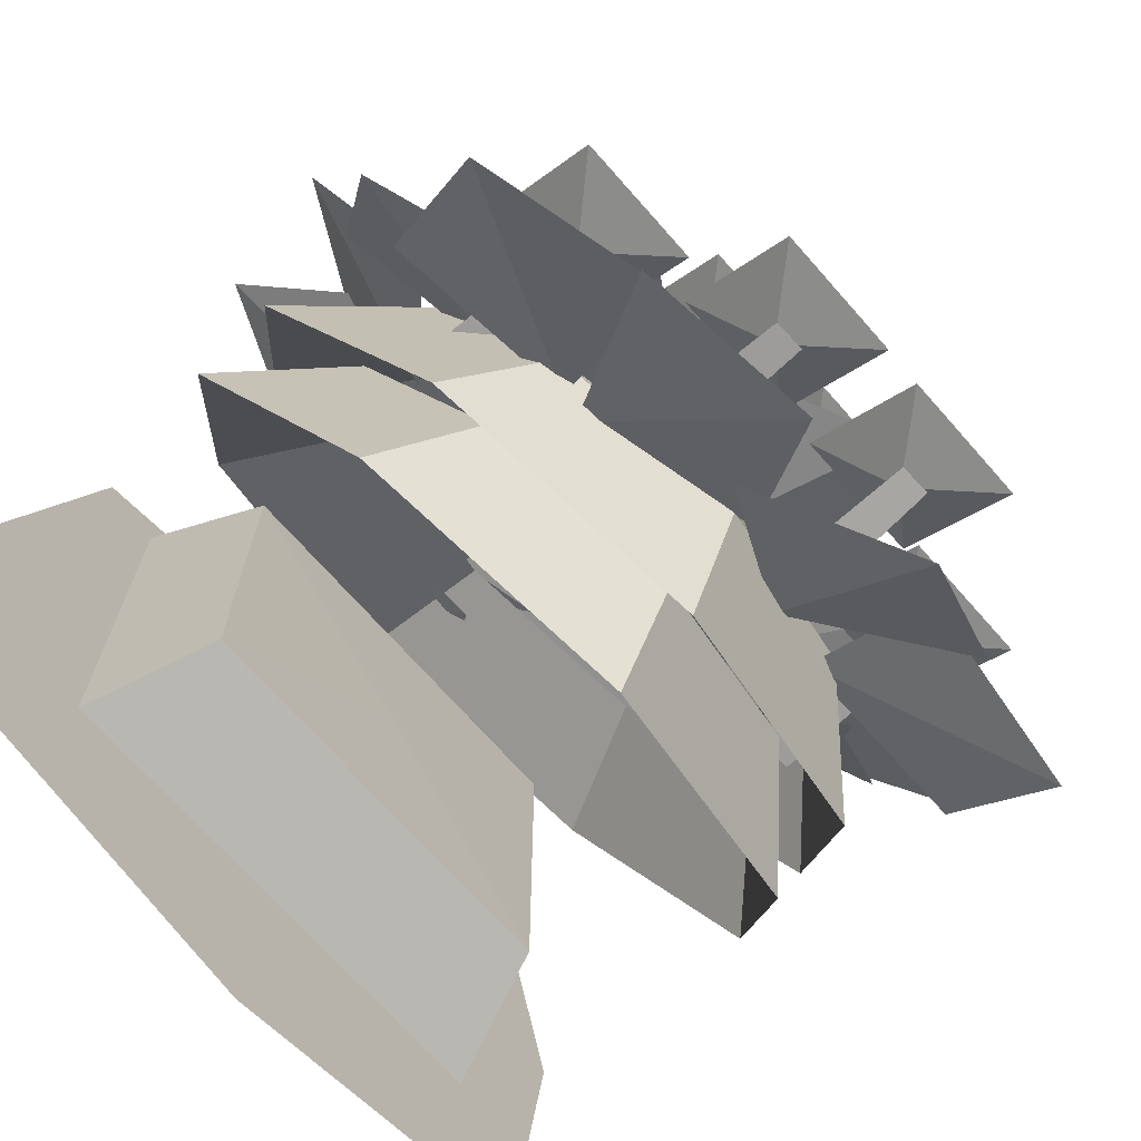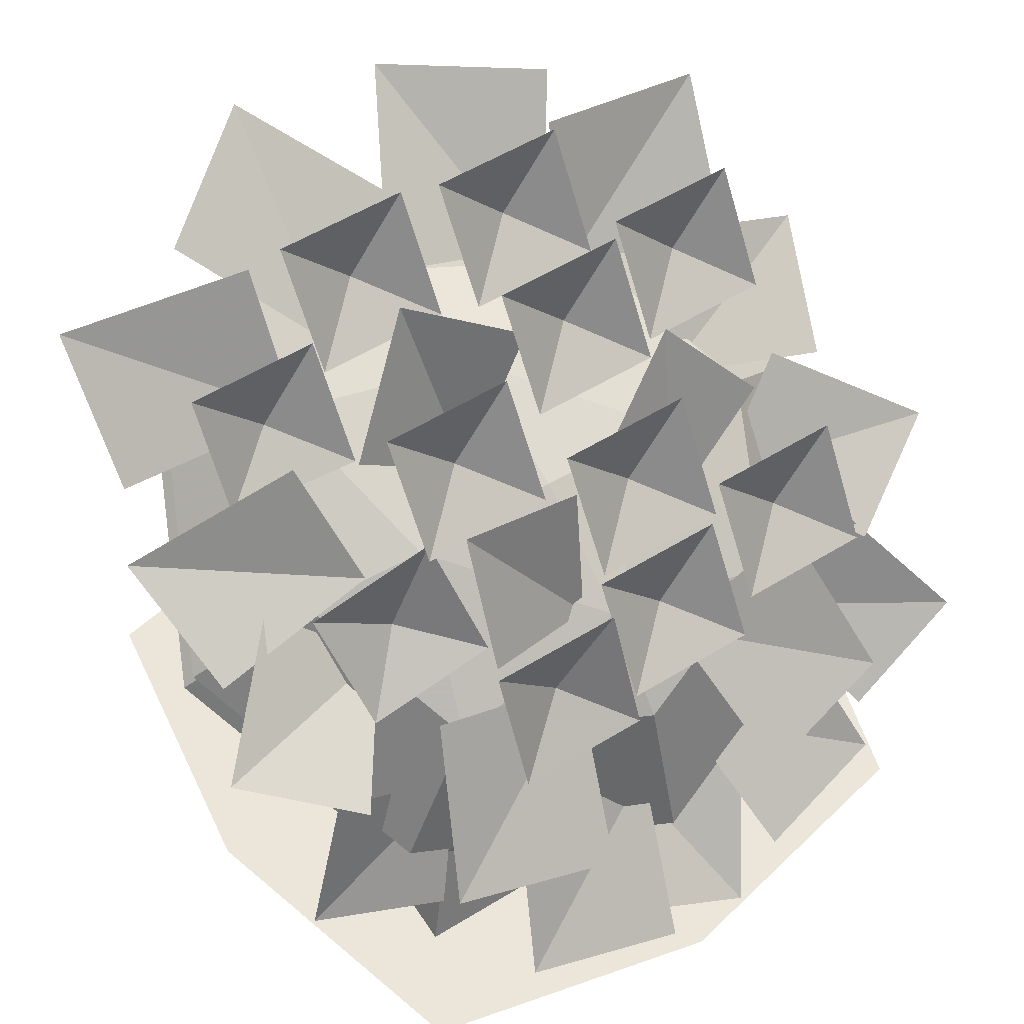
<metadata>
{"format":"obj","ext":"obj","renderer":"f3d","projection":"perspective","resolution":1024,"background":"white","views":[{"elev":-70.3,"azim":131.4,"up":"+Z"},{"elev":55.3,"azim":-32.8,"up":"+Y"}]}
</metadata>
<code>
o polySurface1
v 0 0.3837 0
v -0.6278 0.3787 0.5741
v 0.6278 0.3787 0.5741
v -0.6278 0.3787 0.5741
v 0 0.3837 0
v -0.6278 0.3787 -0.5741
v -0.7632 0 -0.6979
v -0.7632 -0 0.6979
v -0.6278 0.3787 -0.5741
v -0.6278 0.3787 -0.5741
v -0.7632 -0 0.6979
v -0.6278 0.3787 0.5741
v -0.6278 0.3787 0.5741
v -0.7632 -0 0.6979
v 0.6278 0.3787 0.5741
v 0.6278 0.3787 0.5741
v -0.7632 -0 0.6979
v 0.7632 -0 0.6979
v 0.6278 0.3787 0.5741
v 0.6278 0.3787 -0.5741
v 0 0.3837 0
v 0.6278 0.3787 -0.5741
v 0.7632 0 -0.6979
v -0.6278 0.3787 -0.5741
v -0.6278 0.3787 -0.5741
v 0.7632 0 -0.6979
v -0.7632 0 -0.6979
v 0 0.3837 0
v 0.6278 0.3787 -0.5741
v -0.6278 0.3787 -0.5741
v 0.7632 -0 0.6979
v 0.7632 0 -0.6979
v 0.6278 0.3787 0.5741
v 0.6278 0.3787 0.5741
v 0.7632 0 -0.6979
v 0.6278 0.3787 -0.5741
v -0.08589 1.435 0.6915
v -0.2917 1.21 0.6922
v -0.08589 1.058 0.8572
v -0.08589 1.058 0.8572
v -0.2917 1.21 0.6922
v -0.4975 1.058 0.8572
v -0.08589 1.435 0.6915
v -0.4975 1.435 0.6915
v -0.2917 1.21 0.6922
v -0.4975 1.058 0.8572
v -0.2917 1.21 0.6922
v -0.4975 1.435 0.6915
v -0.2457 1.013 0.632
v -0.2483 1.257 0.6866
v -0.3414 1.024 0.6324
v -0.3414 1.024 0.6324
v -0.2483 1.257 0.6866
v -0.3489 1.26 0.6869
v 0.3609 1.849 0.3698
v 0.1551 1.626 0.401
v 0.3609 1.498 0.5853
v 0.3609 1.498 0.5853
v 0.1551 1.626 0.401
v -0.05074 1.498 0.5853
v 0.3609 1.849 0.3698
v -0.05074 1.849 0.3698
v 0.1551 1.626 0.401
v -0.05074 1.498 0.5853
v 0.1551 1.626 0.401
v -0.05074 1.849 0.3698
v 0.2172 1.14 0.3891
v 0.199 1.672 0.3891
v 0.08235 1.143 0.3891
v 0.08235 1.143 0.3891
v 0.199 1.672 0.3891
v 0.09858 1.675 0.3891
v 0.4536 2.027 -0.1299
v 0.2478 1.804 -0.09872
v 0.4536 1.676 0.08553
v 0.4536 1.676 0.08553
v 0.2478 1.804 -0.09872
v 0.04202 1.676 0.08553
v 0.4536 2.027 -0.1299
v 0.04202 2.027 -0.1299
v 0.2478 1.804 -0.09872
v 0.04202 1.676 0.08553
v 0.2478 1.804 -0.09872
v 0.04202 2.027 -0.1299
v 0.3179 1.497 -0.1419
v 0.2912 1.85 -0.1106
v 0.183 1.5 -0.1419
v 0.183 1.5 -0.1419
v 0.2912 1.85 -0.1106
v 0.1906 1.853 -0.1106
v 0.8012 1.592 0.5467
v 0.5954 1.37 0.5779
v 0.8012 1.241 0.7622
v 0.8012 1.241 0.7622
v 0.5954 1.37 0.5779
v 0.3896 1.241 0.7622
v 0.8012 1.592 0.5467
v 0.3896 1.592 0.5467
v 0.5954 1.37 0.5779
v 0.3896 1.241 0.7622
v 0.5954 1.37 0.5779
v 0.3896 1.592 0.5467
v 0.6336 1.06 0.4999
v 0.6388 1.415 0.566
v 0.5297 1.062 0.4999
v 0.5297 1.062 0.4999
v 0.6388 1.415 0.566
v 0.5382 1.418 0.566
v 0.3445 1.47 0.5924
v 0.1387 1.248 0.6236
v 0.3445 1.119 0.8079
v 0.3445 1.119 0.8079
v 0.1387 1.248 0.6236
v -0.0671 1.119 0.8079
v 0.3445 1.47 0.5924
v -0.0671 1.47 0.5924
v 0.1387 1.248 0.6236
v -0.0671 1.119 0.8079
v 0.1387 1.248 0.6236
v -0.0671 1.47 0.5924
v 0.1956 1.12 0.6147
v 0.1787 1.293 0.6117
v 0.08289 1.124 0.6117
v 0.08289 1.124 0.6117
v 0.1787 1.293 0.6117
v 0.08632 1.296 0.6117
v -0.4825 1.632 0.2847
v -0.6403 1.373 0.3159
v -0.4131 1.288 0.5002
v -0.4131 1.288 0.5002
v -0.6403 1.373 0.3159
v -0.8166 1.206 0.5002
v -0.4825 1.632 0.2847
v -0.886 1.55 0.2847
v -0.6403 1.373 0.3159
v -0.8166 1.206 0.5002
v -0.6403 1.373 0.3159
v -0.886 1.55 0.2847
v -0.5575 1.192 0.304
v -0.6101 1.426 0.304
v -0.648 1.174 0.3028
v -0.648 1.174 0.3028
v -0.6101 1.426 0.304
v -0.7012 1.41 0.304
v -0.4909 1.934 -0.3453
v -0.6967 1.712 -0.3141
v -0.4909 1.584 -0.1298
v -0.4909 1.584 -0.1298
v -0.6967 1.712 -0.3141
v -0.9047 1.586 -0.1555
v -0.4909 1.934 -0.3453
v -0.9025 1.934 -0.3453
v -0.6967 1.712 -0.3141
v -0.9047 1.586 -0.1555
v -0.6967 1.712 -0.3141
v -0.9025 1.934 -0.3453
v -0.6346 1.226 -0.326
v -0.6527 1.758 -0.326
v -0.7694 1.228 -0.326
v -0.7694 1.228 -0.326
v -0.6527 1.758 -0.326
v -0.7531 1.76 -0.326
v 0.4343 2.234 -0.4448
v 0.2285 2.012 -0.4135
v 0.4343 1.883 -0.2293
v 0.4343 1.883 -0.2293
v 0.2285 2.012 -0.4135
v 0.02273 1.883 -0.2293
v 0.4343 2.234 -0.4448
v 0.02273 2.234 -0.4448
v 0.2285 2.012 -0.4135
v 0.02273 1.883 -0.2293
v 0.2285 2.012 -0.4135
v 0.02273 2.234 -0.4448
v 0.2906 1.526 -0.4255
v 0.2725 2.058 -0.4255
v 0.1558 1.528 -0.4255
v 0.1558 1.528 -0.4255
v 0.2725 2.058 -0.4255
v 0.1721 2.06 -0.4255
v -0.09562 1.972 0.1135
v -0.3014 1.75 0.1447
v -0.09562 1.622 0.3289
v -0.09562 1.622 0.3289
v -0.3014 1.75 0.1447
v -0.5072 1.622 0.3289
v -0.09562 1.972 0.1135
v -0.5072 1.972 0.1135
v -0.3014 1.75 0.1447
v -0.5072 1.622 0.3289
v -0.3014 1.75 0.1447
v -0.5072 1.972 0.1135
v -0.2345 1.385 0.1687
v -0.2615 1.796 0.1328
v -0.3612 1.388 0.1687
v -0.3612 1.388 0.1687
v -0.2615 1.796 0.1328
v -0.3538 1.798 0.1328
v 0.9305 1.972 -0.2251
v 0.7247 1.75 -0.1939
v 0.9305 1.622 -0.009649
v 0.9305 1.622 -0.009649
v 0.7247 1.75 -0.1939
v 0.5189 1.622 -0.009649
v 0.9305 1.972 -0.2251
v 0.5189 1.972 -0.2251
v 0.7247 1.75 -0.1939
v 0.5189 1.622 -0.009649
v 0.7247 1.75 -0.1939
v 0.5189 1.972 -0.2251
v 0.79 1.341 -0.2058
v 0.7647 1.796 -0.2058
v 0.6633 1.343 -0.2058
v 0.6633 1.343 -0.2058
v 0.7647 1.796 -0.2058
v 0.6723 1.798 -0.2058
v -0.08767 2.236 -0.4802
v -0.2935 2.013 -0.449
v -0.08767 1.885 -0.2647
v -0.08767 1.885 -0.2647
v -0.2935 2.013 -0.449
v -0.4993 1.885 -0.2647
v -0.08767 2.236 -0.4802
v -0.4993 2.236 -0.4802
v -0.2935 2.013 -0.449
v -0.4993 1.885 -0.2647
v -0.2935 2.013 -0.449
v -0.4993 2.236 -0.4802
v -0.238 1.56 -0.5051
v -0.2501 2.059 -0.4609
v -0.3729 1.563 -0.5051
v -0.3729 1.563 -0.5051
v -0.2501 2.059 -0.4609
v -0.3506 2.062 -0.4609
v 0.5771 1.561 -0.4263
v 0.8241 1.346 -0.8089
v 0.003405 1.667 -0.6391
v 0.003405 1.667 -0.6391
v 0.8241 1.346 -0.8089
v 0.003405 1.497 -1.113
v 0.003405 1.497 -1.113
v -0.8173 1.346 -0.8089
v 0.003405 1.667 -0.6391
v 0.003405 1.667 -0.6391
v -0.8173 1.346 -0.8089
v -0.5703 1.561 -0.4263
v -0.8173 1.346 -0.8089
v -1.157 0.9806 -0.07407
v -0.5703 1.561 -0.4263
v -0.5703 1.561 -0.4263
v -1.157 0.9806 -0.07407
v -0.808 1.305 0.08746
v -1.157 0.9806 -0.07407
v -0.8173 0.6152 0.6608
v -0.808 1.305 0.08746
v -0.808 1.305 0.08746
v -0.8173 0.6152 0.6608
v -0.5703 1.05 0.6012
v -0.5703 1.05 0.6012
v -0.8173 0.6152 0.6608
v 0.003405 0.9442 0.814
v 0.003405 0.9442 0.814
v -0.8173 0.6152 0.6608
v 0.003405 0.4639 0.9652
v 0.003405 0.4639 0.9652
v 0.8241 0.6152 0.6608
v 0.003405 0.9442 0.814
v 0.003405 0.9442 0.814
v 0.8241 0.6152 0.6608
v 0.5771 1.05 0.6012
v 0.8241 0.6152 0.6608
v 1.164 0.9806 -0.07407
v 0.5771 1.05 0.6012
v 0.5771 1.05 0.6012
v 1.164 0.9806 -0.07407
v 0.8148 1.305 0.08746
v 1.164 0.9806 -0.07407
v 0.8241 1.346 -0.8089
v 0.8148 1.305 0.08746
v 0.8148 1.305 0.08746
v 0.8241 1.346 -0.8089
v 0.5771 1.561 -0.4263
v 0.003347 1.622 -0.2325
v 0.5771 1.561 -0.4263
v 0.003405 1.667 -0.6391
v -0.5703 1.561 -0.4263
v -0.808 1.305 0.08746
v -0.4473 1.422 0.1712
v -0.5703 1.05 0.6012
v 0.003347 1.221 0.5748
v -0.2253 1.323 0.37
v 0.003347 1.221 0.5748
v -0.5703 1.05 0.6012
v 0.003405 0.9442 0.814
v 0.003347 1.221 0.5748
v 0.5771 1.05 0.6012
v 0.2324 1.323 0.3697
v 0.5771 1.05 0.6012
v 0.8148 1.305 0.08746
v 0.4542 1.422 0.1712
v 0.003401 1.476 0.1982
v 0.003347 1.221 0.5748
v 0.2324 1.323 0.3697
v 0.003405 1.667 -0.6391
v -0.5703 1.561 -0.4263
v 0.003347 1.622 -0.2325
v 0.003401 1.476 0.1982
v -0.218 1.524 -0.03417
v -0.4473 1.422 0.1712
v 0.003347 1.221 0.5748
v 0.003401 1.476 0.1982
v -0.2253 1.323 0.37
v 0.224 1.524 -0.03494
v 0.5771 1.561 -0.4263
v 0.003347 1.622 -0.2325
v 0.003401 1.476 0.1982
v 0.224 1.524 -0.03494
v 0.003347 1.622 -0.2325
v -0.218 1.524 -0.03417
v -0.5703 1.561 -0.4263
v -0.4473 1.422 0.1712
v 0.4542 1.422 0.1712
v 0.8148 1.305 0.08746
v 0.5771 1.561 -0.4263
v -0.5703 1.05 0.6012
v -0.4473 1.422 0.1712
v -0.808 1.305 0.08746
v 0.003405 0.9442 0.814
v 0.5771 1.05 0.6012
v 0.003347 1.221 0.5748
v 0.2324 1.323 0.3697
v 0.5771 1.05 0.6012
v 0.4542 1.422 0.1712
v 0.003401 1.476 0.1982
v 0.2324 1.323 0.3697
v 0.4542 1.422 0.1712
v -0.2253 1.323 0.37
v 0.003401 1.476 0.1982
v -0.4473 1.422 0.1712
v -0.5703 1.05 0.6012
v -0.2253 1.323 0.37
v -0.4473 1.422 0.1712
v 0.003401 1.476 0.1982
v 0.003347 1.622 -0.2325
v -0.218 1.524 -0.03417
v 0.003347 1.622 -0.2325
v -0.5703 1.561 -0.4263
v -0.218 1.524 -0.03417
v 0.003401 1.476 0.1982
v 0.4542 1.422 0.1712
v 0.224 1.524 -0.03494
v 0.4542 1.422 0.1712
v 0.5771 1.561 -0.4263
v 0.224 1.524 -0.03494
v -0.07764 0.5771 0.6779
v 0.1408 0.144 1.191
v 0.355 0.5173 0.8541
v -0.07764 0.5771 0.6779
v -0.3002 0.3051 1.069
v 0.1408 0.144 1.191
v -0.1751 1.465 0.004698
v -0.2523 2.067 -0.2259
v -0.5213 1.682 -0.04911
v -0.1751 1.465 0.004698
v 0.09149 1.87 -0.07311
v -0.2523 2.067 -0.2259
v 0.3357 1.288 0.3877
v 0.4735 1.842 0.1227
v 0.0991 1.603 0.3208
v 0.3357 1.288 0.3877
v 0.7178 1.553 0.2838
v 0.4735 1.842 0.1227
v -0.06885 1.214 0.5087
v -0.3945 1.682 0.3565
v -0.4297 1.286 0.5796
v -0.06885 1.214 0.5087
v -0.01179 1.635 0.3713
v -0.3945 1.682 0.3565
v 0.5997 1.327 -0.5697
v 0.821 1.104 -0.9275
v 0.003405 1.437 -0.7908
v 0.003405 1.437 -0.7908
v 0.821 1.104 -0.9275
v 0.003405 1.255 -1.231
v 0.003405 1.255 -1.231
v -0.8142 1.104 -0.9275
v 0.003405 1.437 -0.7908
v 0.003405 1.437 -0.7908
v -0.8142 1.104 -0.9275
v -0.5929 1.327 -0.5697
v -0.8142 1.104 -0.9275
v -1.153 0.7404 -0.1954
v -0.5929 1.327 -0.5697
v -0.5929 1.327 -0.5697
v -1.153 0.7404 -0.1954
v -0.8398 1.062 -0.03578
v -1.153 0.7404 -0.1954
v -0.8142 0.3764 0.5367
v -0.8398 1.062 -0.03578
v -0.8398 1.062 -0.03578
v -0.8142 0.3764 0.5367
v -0.5929 0.796 0.4981
v -0.5929 0.796 0.4981
v -0.8142 0.3764 0.5367
v 0.003405 0.6861 0.7193
v 0.003405 0.6861 0.7193
v -0.8142 0.3764 0.5367
v 0.003405 0.2256 0.8399
v 0.003405 0.2256 0.8399
v 0.821 0.3764 0.5367
v 0.003405 0.6861 0.7193
v 0.003405 0.6861 0.7193
v 0.821 0.3764 0.5367
v 0.5997 0.796 0.4981
v 0.821 0.3764 0.5367
v 1.16 0.7404 -0.1954
v 0.5997 0.796 0.4981
v 0.5997 0.796 0.4981
v 1.16 0.7404 -0.1954
v 0.8466 1.062 -0.03578
v 1.16 0.7404 -0.1954
v 0.821 1.104 -0.9275
v 0.8466 1.062 -0.03578
v 0.8466 1.062 -0.03578
v 0.821 1.104 -0.9275
v 0.5997 1.327 -0.5697
v 0.5609 0.8142 0.5743
v 1.161 0.7173 0.8846
v 0.9136 1.066 0.5754
v 0.5609 0.8142 0.5743
v 0.7625 0.5296 0.9552
v 1.161 0.7173 0.8846
v 0.1861 1.076 0.6465
v 0.8119 0.7119 0.9376
v 0.6654 1.193 0.6055
v 0.1861 1.076 0.6465
v 0.3189 0.6796 1.064
v 0.8119 0.7119 0.9376
v 0.185 0.6532 0.7355
v 0.7802 0.3072 1.012
v 0.6408 0.765 0.6966
v 0.185 0.6532 0.7355
v 0.3113 0.2766 1.132
v 0.7802 0.3072 1.012
v 0.6587 1.077 0.2357
v 1.287 1.214 0.4649
v 0.9482 1.365 0.08972
v 0.6587 1.077 0.2357
v 0.945 1.004 0.6599
v 1.287 1.214 0.4649
v 0.6173 1.355 -0.02799
v 1.279 1.475 -0.2896
v 0.7558 1.66 -0.3405
v 0.6173 1.355 -0.02799
v 1.138 1.251 0.1007
v 1.279 1.475 -0.2896
v 0.4405 1.493 -0.5145
v 0.2063 2.052 -1.135
v -0.06045 1.681 -0.645
v 0.4405 1.493 -0.5145
v 0.712 1.95 -0.9002
v 0.2063 2.052 -1.135
v 0.5091 1.509 -0.4725
v 1.183 1.796 -0.7549
v 0.5946 1.936 -0.7137
v 0.5091 1.509 -0.4725
v 1.094 1.428 -0.4075
v 1.183 1.796 -0.7549
v -0.5809 0.7183 0.5578
v -0.9755 0.8541 0.5103
v -1.158 0.4356 0.6201
v -0.5809 0.7183 0.5578
v -1.158 0.4356 0.6201
v -0.7537 0.3586 0.7516
v -0.175 1.076 0.6465
v -0.6544 1.193 0.6055
v -0.8008 0.7119 0.9376
v -0.175 1.076 0.6465
v -0.8008 0.7119 0.9376
v -0.3079 0.6796 1.064
v -0.03322 0.6532 0.8294
v -0.4891 0.765 0.7904
v -0.6284 0.3072 1.106
v -0.03322 0.6532 0.8294
v -0.6284 0.3072 1.106
v -0.1595 0.2766 1.226
v -0.6481 1.074 0.2234
v -0.9455 1.37 0.0735
v -1.294 1.215 0.4589
v -0.6481 1.074 0.2234
v -1.294 1.215 0.4589
v -0.9422 0.9992 0.6593
v -0.6264 1.383 0.1369
v -1.242 1.502 -0.2212
v -1.16 1.278 0.186
v -1.242 1.502 -0.2212
v -0.6264 1.383 0.1369
v -0.7106 1.724 -0.1118
v -0.3024 1.548 -0.5763
v 0.1176 1.745 -0.813
v -0.2576 2.056 -1.219
v -0.3024 1.548 -0.5763
v -0.2576 2.056 -1.219
v -0.6649 1.944 -0.8882
v -0.5236 1.495 -0.4468
v -0.5045 1.915 -0.7139
v -1.094 1.859 -0.8453
v -0.5236 1.495 -0.4468
v -1.094 1.859 -0.8453
v -1.117 1.504 -0.4751
v 0.005523 -0.06763 0.4571
v 0.005524 -0.06765 -1e-06
v -0.3651 -0.06761 0.3754
v -0.3651 -0.06761 0.3754
v 0.005524 -0.06765 -1e-06
v -0.4732 -0.06763 -0.0161
v 0.4843 -0.06763 -0.0161
v 0.005524 -0.06765 -1e-06
v 0.3762 -0.06761 0.3754
v 0.3762 -0.06761 0.3754
v 0.005524 -0.06765 -1e-06
v 0.005523 -0.06763 0.4571
v -0.4732 -0.06763 -0.0161
v 0.005524 -0.06765 -1e-06
v -0.4226 -0.06724 -0.4076
v -0.4226 -0.06724 -0.4076
v 0.005524 -0.06765 -1e-06
v 0.005523 -0.06712 -0.6215
v 0.005523 -0.06712 -0.6215
v 0.005524 -0.06765 -1e-06
v 0.4336 -0.06724 -0.4076
v 0.4336 -0.06724 -0.4076
v 0.005524 -0.06765 -1e-06
v 0.4843 -0.06763 -0.0161
v 0.005523 -0.06763 0.4571
v 0.005521 -0.06774 1.177
v 0.3762 -0.06761 0.3754
v 0.3762 -0.06761 0.3754
v 0.005521 -0.06774 1.177
v 0.9273 -0.06768 0.9737
v 0.4843 -0.06763 -0.0161
v 0.3762 -0.06761 0.3754
v 1.196 -0.06774 -1e-06
v 1.196 -0.06774 -1e-06
v 0.3762 -0.06761 0.3754
v 0.9273 -0.06768 0.9737
v 1.07 -0.06677 -0.9737
v 0.4336 -0.06724 -0.4076
v 1.196 -0.06774 -1e-06
v 1.196 -0.06774 -1e-06
v 0.4336 -0.06724 -0.4076
v 0.4843 -0.06763 -0.0161
v 0.005523 -0.06712 -0.6215
v 0.4336 -0.06724 -0.4076
v 0.005521 -0.06671 -1.185
v 0.005521 -0.06671 -1.185
v 0.4336 -0.06724 -0.4076
v 1.07 -0.06677 -0.9737
v 0.005523 -0.06712 -0.6215
v 0.005521 -0.06671 -1.185
v -0.4226 -0.06724 -0.4076
v -0.4226 -0.06724 -0.4076
v 0.005521 -0.06671 -1.185
v -1.059 -0.06677 -0.9737
v -1.059 -0.06677 -0.9737
v -1.185 -0.06774 -1e-06
v -0.4226 -0.06724 -0.4076
v -0.4226 -0.06724 -0.4076
v -1.185 -0.06774 -1e-06
v -0.4732 -0.06763 -0.0161
v -0.9163 -0.06768 0.9737
v -0.3651 -0.06761 0.3754
v -1.185 -0.06774 -1e-06
v -1.185 -0.06774 -1e-06
v -0.3651 -0.06761 0.3754
v -0.4732 -0.06763 -0.0161
v 0.005523 -0.06763 0.4571
v -0.3651 -0.06761 0.3754
v 0.005521 -0.06774 1.177
v 0.005521 -0.06774 1.177
v -0.3651 -0.06761 0.3754
v -0.9163 -0.06768 0.9737
g polySurface1_polySurface1_shadow1.png.032
f 511 512 513
f 514 515 516
f 517 518 519
f 520 521 522
f 523 524 525
f 526 527 528
f 529 530 531
f 532 533 534
f 535 536 537
f 538 539 540
f 541 542 543
f 544 545 546
f 547 548 549
f 550 551 552
f 553 554 555
f 556 557 558
f 559 560 561
f 562 563 564
f 565 566 567
f 568 569 570
f 571 572 573
f 574 575 576
f 577 578 579
f 580 581 582
g polySurface1_polySurface1_karafuruueki.png
f 1 2 3
f 4 5 6
f 7 8 9
f 10 11 12
f 13 14 15
f 16 17 18
f 19 20 21
f 22 23 24
f 25 26 27
f 28 29 30
f 31 32 33
f 34 35 36
f 37 38 39
f 40 41 42
f 43 44 45
f 46 47 48
f 49 50 51
f 52 53 54
f 55 56 57
f 58 59 60
f 61 62 63
f 64 65 66
f 67 68 69
f 70 71 72
f 73 74 75
f 76 77 78
f 79 80 81
f 82 83 84
f 85 86 87
f 88 89 90
f 91 92 93
f 94 95 96
f 97 98 99
f 100 101 102
f 103 104 105
f 106 107 108
f 109 110 111
f 112 113 114
f 115 116 117
f 118 119 120
f 121 122 123
f 124 125 126
f 127 128 129
f 130 131 132
f 133 134 135
f 136 137 138
f 139 140 141
f 142 143 144
f 145 146 147
f 148 149 150
f 151 152 153
f 154 155 156
f 157 158 159
f 160 161 162
f 163 164 165
f 166 167 168
f 169 170 171
f 172 173 174
f 175 176 177
f 178 179 180
f 181 182 183
f 184 185 186
f 187 188 189
f 190 191 192
f 193 194 195
f 196 197 198
f 199 200 201
f 202 203 204
f 205 206 207
f 208 209 210
f 211 212 213
f 214 215 216
f 217 218 219
f 220 221 222
f 223 224 225
f 226 227 228
f 229 230 231
f 232 233 234
f 235 236 237
f 238 239 240
f 241 242 243
f 244 245 246
f 247 248 249
f 250 251 252
f 253 254 255
f 256 257 258
f 259 260 261
f 262 263 264
f 265 266 267
f 268 269 270
f 271 272 273
f 274 275 276
f 277 278 279
f 280 281 282
f 283 284 285
f 286 287 288
f 289 290 291
f 292 293 294
f 295 296 297
f 298 299 300
f 301 302 303
f 304 305 306
f 307 308 309
f 310 311 312
f 313 314 315
f 316 317 318
f 319 320 321
f 322 323 324
f 325 326 327
f 328 329 330
f 331 332 333
f 334 335 336
f 337 338 339
f 340 341 342
f 343 344 345
f 346 347 348
f 349 350 351
f 352 353 354
f 355 356 357
f 358 359 360
f 361 362 363
f 364 365 366
f 367 368 369
f 370 371 372
f 373 374 375
f 376 377 378
f 379 380 381
f 382 383 384
f 385 386 387
f 388 389 390
f 391 392 393
f 394 395 396
f 397 398 399
f 400 401 402
f 403 404 405
f 406 407 408
f 409 410 411
f 412 413 414
f 415 416 417
f 418 419 420
f 421 422 423
f 424 425 426
f 427 428 429
f 430 431 432
f 433 434 435
f 436 437 438
f 439 440 441
f 442 443 444
f 445 446 447
f 448 449 450
f 451 452 453
f 454 455 456
f 457 458 459
f 460 461 462
f 463 464 465
f 466 467 468
f 469 470 471
f 472 473 474
f 475 476 477
f 478 479 480
f 481 482 483
f 484 485 486
f 487 488 489
f 490 491 492
f 493 494 495
f 496 497 498
f 499 500 501
f 502 503 504
f 505 506 507
f 508 509 510

</code>
